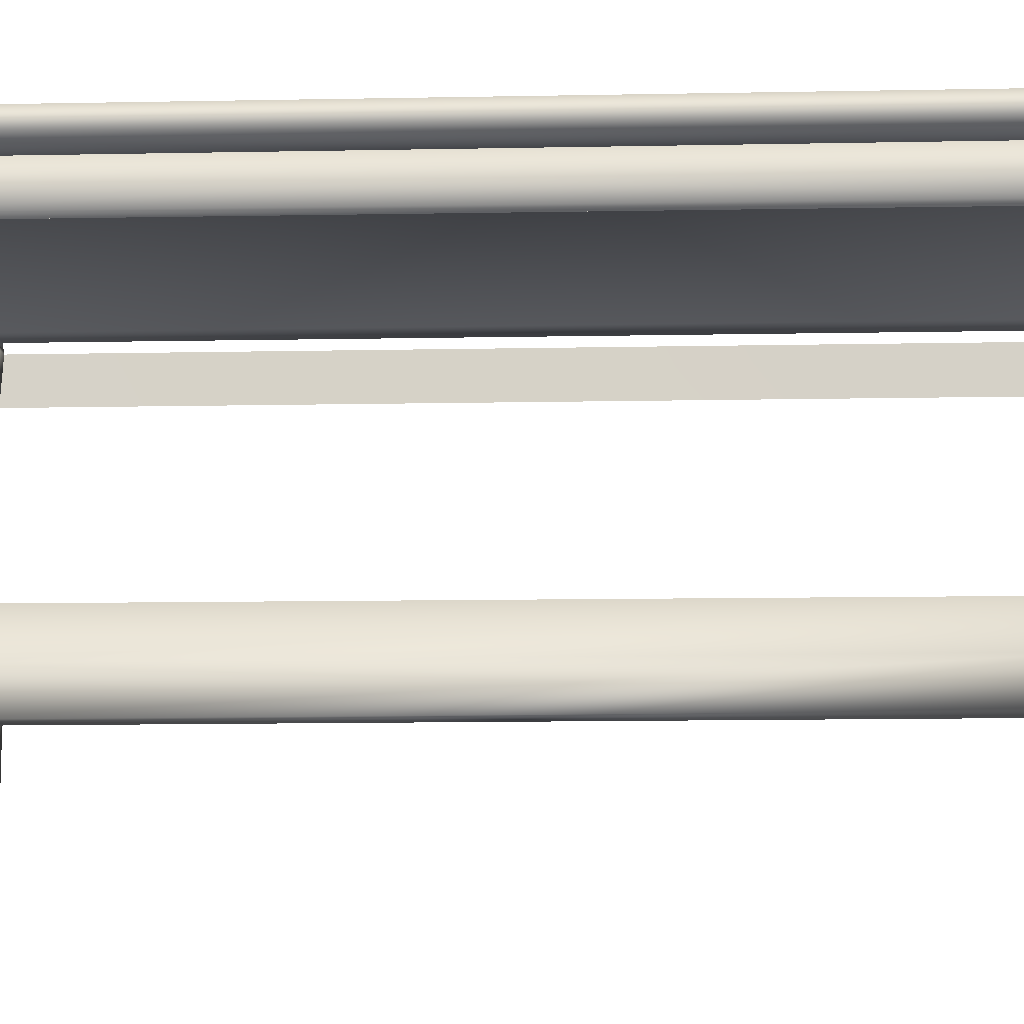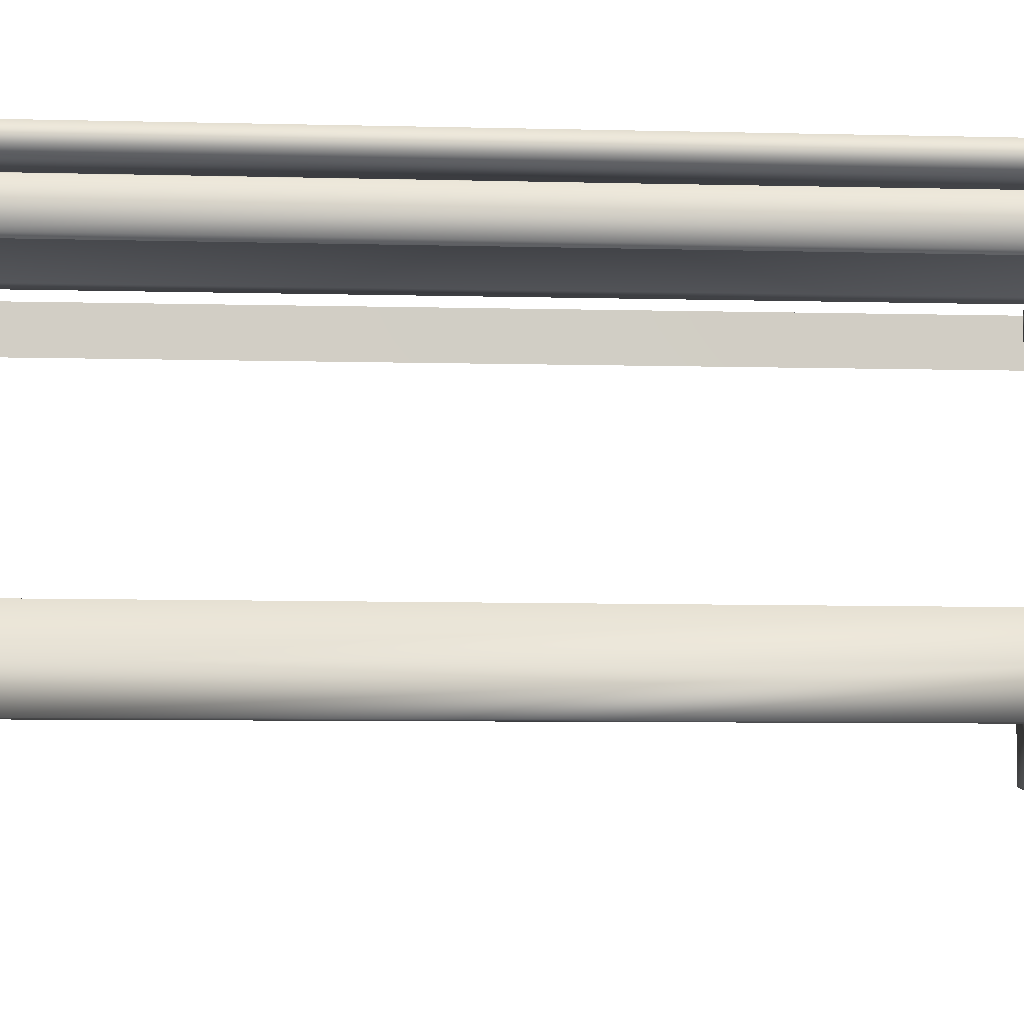
<metadata>
{"format":"obj","ext":"obj","renderer":"f3d","projection":"perspective","resolution":1024,"background":"white","views":[{"elev":-12.7,"azim":-87.5,"up":"+Y"},{"elev":-6.3,"azim":-95.0,"up":"+Y"}]}
</metadata>
<code>
v -15.07 13.89 -29.99
v -15.05 13.87 -33.59
v -15.99 13.79 -33.53
v -15.1 12.7 -33.83
v -16.02 12.67 -33.73
v -16.02 12.67 -33.73
v -16.19 12.7 -30.26
v -15.92 12.63 33.62
v -14.99 12.65 33.72
v -14.93 13.86 33.6
v 15.88 13.88 -30.01
v 16.17 12.72 -30.21
v 16 12.68 -33.68
v 16.03 13.79 33.57
v 16.1 12.67 33.69
v 16.21 12.69 31.26
v -15.87 13.77 33.52
v -14.94 13.89 31.14
v -15.97 13.87 31.1
v -16.16 12.68 31.27
v -15.92 12.63 33.62
v 16.21 12.71 -26.01
v -16 13.81 -25.98
v -15.05 13.88 -25.98
v -16.2 12.7 -26.27
v 16 12.68 -33.68
v 15.39 12.73 -33.81
v 15.13 13.88 -33.57
v 15.16 13.89 -30.01
v 15.84 13.86 -33.55
v 15.17 13.89 -26
v 15.35 13.9 31.16
v 15.36 13.86 33.62
v 15.47 12.69 33.79
v 16.1 12.67 33.69
v 13.4 12.73 -33.83
v 13.16 13.88 -33.57
v 13.18 13.89 -30
v 13.19 13.9 -26
v 13.37 13.86 33.62
v 13.47 12.7 33.84
v -13 12.71 -33.85
v -12.95 13.87 -33.59
v -12.98 13.9 -29.99
v -12.83 13.89 31.14
v -12.83 13.85 33.59
v -12.89 12.66 33.74
v -12.95 13.88 -25.99
v -16.2 12.68 26.85
v -14.95 13.89 26.8
v -12.84 13.89 26.8
v 13.35 13.9 26.82
v 15.34 13.89 26.81
v 16.02 13.81 26.75
v 16.2 12.7 26.89
v -15.98 13.87 26.77
v -16.2 12.68 26.85
v -15.07 12.44 26.81
v -14.91 12.47 31.04
v -14.99 12.65 33.72
v -15.92 12.63 33.62
v -12.86 12.47 31.12
v -15.07 12.44 26.81
v -15.13 11.86 26.82
v -14.88 11.91 31.02
v -15.63 11.78 26.74
v -15.52 11.8 30.88
v -14.88 11.91 31.02
v -14.88 11.91 31.02
v -15.56 9.25 30.91
v -12.89 11.88 31.09
v -12.86 12.47 31.12
v -12.89 11.88 31.09
v -14.88 11.91 31.02
v -14.62 11.77 31.7
v -14.71 9.186 31.76
v -14.88 11.91 31.02
v -14.79 6.605 31.08
v -14.54 6.793 31.74
v -12.92 11.8 31.81
v -14.79 6.605 31.08
v -12.92 6.553 31.09
v -15.68 9.316 26.84
v -15.08 9.177 26.83
v -14.99 6.582 26.86
v -14.79 6.605 31.08
v -14.88 9.189 31.02
v -12.84 6.736 31.81
v -12.89 9.195 31.88
v -15.08 9.177 26.83
v -12.99 11.83 26.81
v -14.91 -6.552 30.96
v -12.96 -6.551 30.98
v -14.99 -6.495 26.87
v -13.05 6.556 26.78
v -12.99 11.83 26.81
v -12.97 12.47 26.71
v -12.86 9.203 31.02
v -13.01 9.118 26.79
v -13.05 6.556 26.78
v -13.07 -6.434 26.7
v -12.91 -11.85 26.76
v -13.01 -13.6 30.85
v -13.06 -13.59 26.85
v -14.82 -11.8 31.02
v -14.77 -13.63 30.96
v -14.99 -11.84 26.81
v -14.92 -13.53 26.95
v -13.06 -13.59 26.85
v -13.07 -6.434 26.7
v -13.05 -6.628 26.04
v -14.6 -6.651 26.15
v -14.99 -6.495 26.87
v -14.56 -11.62 26.08
v -14.99 -11.84 26.81
v -12.92 -11.63 26.02
v -13.06 -13.59 26.85
v 13.37 6.753 31.85
v 13.31 6.546 31.17
v 15.1 6.55 31.15
v 15 11.65 31.75
v 13.27 11.71 31.85
v 13.32 9.237 31.88
v 14.96 6.787 31.8
v 14.98 9.248 31.8
v 15.16 9.201 31.12
v 15.1 6.55 31.15
v 15.11 11.86 31.1
v 13.27 11.89 31.15
v 15.12 12.43 31.08
v 13.24 12.45 31.11
v 13.27 11.89 31.15
v 15.16 9.201 31.12
v 15.87 9.283 30.87
v 15.88 11.82 30.84
v 15.32 11.86 26.8
v 15.11 11.86 31.1
v 15.32 11.86 26.8
v 15.28 12.42 26.86
v 16.2 12.7 26.89
v 16.21 12.69 31.26
v 15.12 12.43 31.08
v 16.1 12.67 33.69
v 15.47 12.69 33.79
v 13.47 12.7 33.84
v 13.24 12.45 31.11
v 15.96 9.312 26.85
v 15.16 9.201 31.12
v 15.16 9.201 31.12
v 15.1 6.55 31.15
v 15.33 6.706 26.89
v 13.31 11.92 26.9
v 13.24 12.43 26.79
v 13.29 9.15 26.81
v 13.38 6.708 26.76
v 13.24 12.43 26.79
v 13.31 11.92 26.9
v 13.29 9.15 26.81
v 13.38 6.708 26.76
v 13.31 6.546 31.17
v -12.97 12.47 26.71
v 13.24 12.43 26.79
v 15.28 12.42 26.86
v 15.36 12.43 -25.99
v 16.21 12.71 -26.01
v 15.32 12.5 -30.21
v 15.36 12.43 -25.99
v 15.38 11.84 -25.9
v 15.32 12.5 -30.21
v 15.38 11.84 -25.9
v 15.92 11.77 -25.97
v 15.91 11.73 -30.12
v 15.93 9.467 -30.18
v 15.34 9.091 -26.05
v 15.22 9.127 -30.16
v 15.22 9.127 -30.16
v 15.21 11.83 -30.18
v 16 12.68 -33.68
v 16.17 12.72 -30.21
v 13.23 12.47 -30.26
v 13.4 12.73 -33.83
v 15.21 11.83 -30.18
v 13.24 11.89 -30.28
v 13.23 12.47 -30.26
v 13.37 11.8 -30.98
v 13.24 11.89 -30.28
v 15.21 11.83 -30.18
v 14.91 11.75 -30.91
v 15.21 11.83 -30.18
v 15.22 9.127 -30.16
v 13.34 9.147 -31.08
v 15.15 6.504 -30.2
v 14.85 6.676 -30.94
v 13.29 6.705 -31.05
v 13.23 6.479 -30.28
v 15.15 6.504 -30.2
v 15.22 9.127 -30.16
v 15.34 9.091 -26.05
v 13.26 6.426 -26.03
v 15.35 6.464 -26.1
v 13.26 11.82 -26.07
v 13.27 12.39 -25.96
v 13.26 11.82 -26.07
v 13.27 12.39 -25.96
v 13.17 9.143 -30.22
v 13.26 9.053 -26.02
v 13.26 6.426 -26.03
v 1.003 -8.837 29.16
v 1.089 -9.17 26.76
v 1.165 -6.537 26.73
v -0.7756 -9.156 26.77
v 1.089 -9.17 26.76
v 1.003 -8.837 29.16
v -0.6018 -8.834 29.23
v -0.5377 -4.082 29.22
v -0.8351 -6.603 26.73
v 0.9185 -4.04 29.12
v -0.6018 -8.834 29.23
v 0.9932 -3.998 26.04
v -0.6704 -4.01 26.32
v -0.8035 -6.508 26.1
v 13.13 -6.64 26.76
v 13.15 -11.7 26.74
v 13.3 -11.57 31.02
v 13.3 -13.55 27
v 15.03 -11.5 26.08
v 15.06 -11.85 26.73
v 13.15 -11.7 26.74
v 15.06 -11.85 26.73
v 15.06 -13.68 26.94
v 13.3 -13.55 27
v 13.15 -6.575 26.07
v 14.88 -6.651 26.04
v 15.06 -11.85 26.73
v 15.13 -6.561 26.65
v 13.13 -6.64 26.76
v 13.25 -6.552 30.96
v 15.24 -6.582 30.92
v 15.2 -11.59 30.93
v 13.27 -13.56 30.88
v 13.3 -13.55 27
v 15.19 -13.5 30.84
v 13.27 12.39 -25.96
v -16.2 12.7 -26.27
v -15.02 12.46 -26.01
v -15.1 11.86 -26
v -15.02 12.46 -26.01
v -14.93 12.45 -30.2
v -14.93 12.45 -30.2
v -15.1 11.86 -26
v -14.89 11.83 -30.18
v -15.65 11.7 -30.05
v -15.74 9.352 -26
v -15.69 11.7 -26.04
v -15.68 9.323 -30.06
v -14.87 9.191 -30.26
v -14.89 11.83 -30.18
v -14.87 9.191 -30.26
v -12.86 11.82 -30.26
v -14.89 11.83 -30.18
v -14.87 9.191 -30.26
v -14.89 11.83 -30.18
v -14.61 11.74 -30.89
v -16.02 12.67 -33.73
v -15.1 12.7 -33.83
v -12.89 12.45 -30.15
v -14.89 11.83 -30.18
v -12.86 11.82 -30.26
v -13.01 11.76 -26.06
v -12.96 12.41 -26.04
v -15.08 9.193 -25.98
v -12.95 9.141 -26.15
v -12.96 12.41 -26.04
v -13.01 11.76 -26.06
v -12.95 9.141 -26.15
v -14.65 9.13 -30.98
v -12.84 11.8 -31.05
v -12.86 6.671 -31.01
v -14.63 6.677 -30.89
v -14.8 6.522 -30.3
v -14.94 6.366 -26.04
v -14.87 9.191 -30.26
v -12.97 6.364 -26.07
v -12.97 6.364 -26.07
v -12.9 6.577 -30.27
v -14.8 6.522 -30.3
v -12.96 12.41 -26.04
v -14.96 -6.356 -26.04
v -13.01 -6.336 -25.97
v -13.01 -6.336 -25.97
v -14.85 -6.112 -30.22
v -14.8 6.522 -30.3
v -14.96 -6.356 -26.04
v -14.68 -6.725 -25.39
v -13.01 -6.665 -25.21
v -14.91 -11.89 -25.98
v -14.6 -11.6 -25.36
v -14.91 -11.89 -25.98
v -12.96 -11.88 -25.98
v -13.02 -13.58 -26.15
v -12.96 -11.88 -25.98
v -14.91 -11.89 -25.98
v -14.96 -11.91 -30.1
v -14.85 -13.63 -26.1
v -14.86 -13.53 -30.04
v -13.04 -11.87 -30.17
v -12.96 -11.88 -25.98
v -13.02 -13.58 -26.15
v 15.09 -11.49 -25.33
v 13.22 -11.69 -25.25
v 13.3 -11.83 -25.91
v 14.99 -6.669 -25.32
v 15.17 -6.47 -25.9
v 13.25 -6.468 -25.89
v 13.24 -6.631 -25.2
v 15.17 -6.47 -25.9
v 13.35 -13.54 -26.07
v 15.31 -13.56 -26.08
v 15.2 -11.83 -25.94
v 15.17 -6.47 -25.9
v 15.18 -6.481 -30.18
v 15.14 -11.81 -30.21
v 15.1 -13.56 -30.13
v 13.34 -6.47 -30.27
v 13.33 -13.59 -30.13
v 13.3 -11.83 -25.91
v 13.25 -6.468 -25.89
v -0.7936 -9.13 -25.96
v -0.6578 -8.783 -27.89
v 0.9786 -8.791 -27.98
v -0.7874 -6.579 -25.95
v -0.5018 -4.019 -27.88
v -0.6578 -8.783 -27.89
v -0.7936 -9.13 -25.96
v 1.127 -6.449 -25.93
v 1.066 -9.098 -26.01
v 0.9786 -8.791 -27.98
v 0.894 -3.984 -27.86
v -0.6117 -3.935 -25.18
v 0.9254 -3.885 -25.27
v 1.138 -6.58 -25.18
v 1.139 -6.471 26
v 1.065 -9.1 25.93
v 1.075 -9.112 -25.16
v 1.139 -6.471 26
v -0.8087 -6.608 -25.19
v -0.7617 -9.069 25.99
v -0.7427 -9.119 -25.17
v -0.7427 -9.119 -25.17
v -0.7617 -9.069 25.99
v -0.8035 -6.508 26.1
v 13.35 -13.54 -26.07
v -13.08 -13.56 -30.08
v -13.02 -13.58 -26.15
v -12.91 -11.85 26.76
v -14.99 -11.84 26.81
v -14.99 -6.495 26.87
v -12.91 -11.85 26.76
v 13.15 -11.56 25.99
v 13.13 -6.64 26.76
v 15.13 -6.561 26.65
v 13.15 -11.7 26.74
v 15.13 -6.561 26.65
v 15.34 9.108 26.83
v 15.34 9.108 26.83
v 15.89 11.76 26.89
v 15.11 11.86 31.1
v 15.11 11.86 31.1
v 16.06 9.428 -26.01
v 15.2 -11.83 -25.94
v 15.2 -11.83 -25.94
v -12.98 -11.67 -25.23
v -13.01 -6.336 -25.97
v -14.96 -6.356 -26.04
v -0.8087 -6.608 -25.19
v -0.7756 -9.156 26.77
v 1.066 -9.098 -26.01
v 1.138 -6.58 -25.18
v -12.97 -6.115 -30.14
v -12.77 9.088 -30.3
v 15 9.127 -30.97
v -12.8 9.132 -31.08
v -12.89 12.45 -30.15
v -15.08 9.193 -25.98
v -14.88 9.189 31.02
v -14.88 9.189 31.02
v -15.13 11.86 26.82
v -14.88 9.189 31.02
v -12.92 6.553 31.09
v -12.97 -11.75 30.96
v 13.17 9.034 31.02
v 13.35 -13.54 -26.07
v 13.28 -11.82 -30.18
v 13.23 6.479 -30.28
v 15.15 6.504 -30.2
v -12.9 6.577 -30.27
v 13.26 9.053 -26.02
v 13.25 -6.468 -25.89
v 13.3 -11.83 -25.91
v 15.89 13.88 -26
v 16.06 13.83 31.11
v -16.01 13.83 -29.99
v 13.37 13.9 31.16
v 15.21 11.83 -30.18
v 15.11 11.86 31.1
v -12.89 12.66 33.74
v -16.16 12.68 31.27
v -16.19 12.7 -30.26
v -13 12.71 -33.85
v 15.39 12.73 -33.81
v -14.91 12.47 31.04
v -12.97 12.47 26.71
v -13.01 9.118 26.79
v -13.07 -6.434 26.7
v -15.69 10.43 -2.583
v 13.17 9.034 31.02
v 13.31 6.546 31.17
v -12.92 6.553 31.09
v -12.89 11.88 31.09
v 13.27 11.89 31.15
v 15.32 11.86 26.8
v 15.38 11.84 -25.9
v 15.36 10.49 0.2511
v -13.07 -6.434 26.7
v -12.91 -11.85 26.76
v -0.7756 -9.156 26.77
v 13.13 -6.64 26.76
v 1.165 -6.537 26.73
v 1.089 -9.17 26.76
v 0.9363 -11.77 26.75
v 13.15 -11.7 26.74
v -0.8035 -6.508 26.1
v 1.165 -6.537 26.73
v 0.9363 -11.77 26.75
v 0.9316 -11.6 26
v 1.065 -9.1 25.93
v -0.7617 -9.069 25.99
v -15.09 10.54 0.0154
v -15.1 11.86 -26
v -15.13 11.86 26.82
v 13.24 11.89 -30.28
v -12.86 11.82 -30.26
v -12.77 9.088 -30.3
v -12.9 6.577 -30.27
v 13.23 6.479 -30.28
v -0.7427 -9.119 -25.17
v -1.079 -11.74 -25.88
v -1.113 -11.66 -25.21
v 1.333 -11.63 -25.21
v 1.138 -6.58 -25.18
v 1.075 -9.112 -25.16
v 1.125 -11.71 -25.9
v 1.127 -6.449 -25.93
v 1.066 -9.098 -26.01
v 1.127 -6.449 -25.93
v 13.25 -6.468 -25.89
v 13.3 -11.83 -25.91
v 1.125 -11.71 -25.9
v -1.079 -11.74 -25.88
v -0.7936 -9.13 -25.96
v -12.96 -11.88 -25.98
v -13.01 -6.336 -25.97
v -0.7874 -6.579 -25.95
v -0.7874 -6.579 -25.95
v -0.8087 -6.608 -25.19
v 1.139 -6.471 26
v -0.7756 -9.156 26.77
v -0.8351 -6.603 26.73
v -13.07 -6.434 26.7
v -15.08 9.193 -25.98
v -15.08 9.177 26.83
v 15.34 9.091 -26.05
v 15.34 9.108 26.83
v -0.8351 -6.603 26.73
v -12.86 9.203 31.02
v 13.17 9.143 -30.22
v -0.7756 -9.156 26.77
v -12.91 -11.85 26.76
v -0.7369 -11.78 26.75
v -0.7482 -11.6 26.01
v -0.7369 -11.78 26.75
g RetopoGroup1
f 1 2 3
f 4 5 3
f 3 6 7
f 8 9 10
f 11 12 13
f 14 15 16
f 17 10 18
f 19 20 21
f 22 12 11
f 23 24 1
f 7 25 23
f 26 27 28
f 29 11 30
f 11 29 31
f 32 33 14
f 34 35 14
f 28 27 36
f 37 38 29
f 39 31 29
f 40 33 32
f 40 41 34
f 36 42 43
f 44 38 37
f 39 38 44
f 45 46 40
f 47 41 40
f 43 42 4
f 43 2 1
f 1 24 48
f 45 18 10
f 10 9 47
f 23 25 49
f 50 24 23
f 48 24 50
f 51 52 39
f 52 53 31
f 31 53 54
f 54 55 22
f 49 20 19
f 50 56 19
f 18 45 51
f 52 51 45
f 32 53 52
f 54 53 32
f 16 55 54
f 57 58 59
f 59 60 61
f 60 59 62
f 63 64 65
f 66 67 68
f 69 67 70
f 65 71 72
f 73 74 75
f 76 75 77
f 70 67 66
f 78 79 76
f 80 75 76
f 79 81 82
f 70 83 84
f 85 86 87
f 88 89 76
f 90 64 91
f 92 86 85
f 86 92 93
f 94 85 95
f 91 64 63
f 96 97 72
f 98 99 96
f 100 99 98
f 95 85 90
f 93 101 100
f 102 101 93
f 103 104 102
f 105 106 103
f 93 92 105
f 107 105 92
f 107 108 106
f 109 108 107
f 110 111 112
f 113 112 114
f 115 114 116
f 114 112 111
f 117 103 106
f 118 119 120
f 121 122 123
f 123 118 124
f 121 125 126
f 124 127 126
f 128 129 122
f 130 131 132
f 133 134 135
f 136 137 135
f 138 139 130
f 140 141 142
f 143 144 142
f 145 146 142
f 135 134 147
f 147 134 148
f 149 150 151
f 138 152 153
f 154 152 138
f 151 155 154
f 156 157 132
f 132 157 158
f 158 159 160
f 62 146 145
f 62 161 162
f 163 164 165
f 166 167 168
f 165 164 169
f 170 171 172
f 173 172 171
f 174 175 173
f 172 173 176
f 176 177 172
f 178 179 169
f 169 180 181
f 182 183 184
f 185 186 187
f 188 189 190
f 191 185 188
f 190 192 193
f 193 194 191
f 195 194 193
f 196 197 198
f 199 200 198
f 198 168 201
f 167 202 201
f 203 204 184
f 205 206 203
f 207 206 205
f 208 209 210
f 211 212 213
f 214 215 216
f 217 215 218
f 219 217 210
f 220 221 216
f 215 217 219
f 222 223 224
f 224 223 225
f 226 227 228
f 229 230 231
f 232 233 226
f 234 226 233
f 235 233 232
f 236 155 151
f 160 159 222
f 150 160 237
f 151 150 238
f 238 239 229
f 237 224 239
f 239 224 240
f 240 241 230
f 229 239 242
f 163 162 243
f 244 245 58
f 246 247 248
f 249 245 244
f 250 251 252
f 253 254 252
f 253 255 256
f 257 258 255
f 259 260 248
f 261 262 263
f 264 265 249
f 266 249 265
f 263 267 268
f 246 269 270
f 271 272 269
f 273 274 259
f 259 274 275
f 276 263 277
f 278 279 276
f 279 280 261
f 281 271 282
f 283 272 271
f 275 284 285
f 286 279 278
f 181 180 266
f 180 243 287
f 245 287 161
f 287 243 162
f 288 289 283
f 285 284 290
f 291 292 285
f 288 281 292
f 293 294 295
f 296 297 294
f 295 294 297
f 297 298 299
f 300 301 302
f 303 302 288
f 304 302 303
f 305 303 306
f 306 303 291
f 306 307 308
f 290 307 306
f 309 310 311
f 310 309 312
f 313 314 315
f 316 312 309
f 317 318 319
f 320 200 199
f 320 321 196
f 322 321 320
f 318 323 322
f 196 321 324
f 324 321 322
f 322 323 325
f 326 327 324
f 328 329 330
f 331 332 333
f 333 334 331
f 335 336 337
f 337 338 335
f 330 329 332
f 339 332 331
f 340 341 335
f 332 339 340
f 342 343 344
f 340 219 345
f 340 339 220
f 220 339 346
f 343 347 348
f 349 350 351
f 325 352 326
f 325 323 318
f 324 327 207
f 305 353 354
f 282 292 281
f 292 291 288
f 288 291 303
f 303 305 304
f 252 255 253
f 66 83 70
f 87 90 85
f 85 94 92
f 92 94 107
f 106 105 107
f 107 355 109
f 111 116 114
f 114 356 113
f 112 357 110
f 116 358 115
f 228 359 226
f 226 359 232
f 232 360 235
f 233 361 234
f 231 362 229
f 242 230 229
f 229 363 238
f 238 363 151
f 151 364 149
f 148 365 147
f 147 366 135
f 135 367 133
f 126 368 121
f 126 125 124
f 124 125 123
f 123 125 121
f 135 366 136
f 171 369 173
f 173 369 174
f 198 200 196
f 196 200 320
f 320 319 322
f 322 319 318
f 309 370 316
f 312 315 310
f 315 312 313
f 311 371 309
f 299 372 297
f 297 372 295
f 295 373 293
f 294 374 296
f 346 221 220
f 351 375 349
f 216 376 214
f 218 213 217
f 210 217 208
f 210 345 219
f 216 215 220
f 219 220 215
f 220 219 340
f 340 338 332
f 332 338 330
f 335 338 340
f 331 346 339
f 330 377 328
f 344 378 342
f 345 341 340
f 348 344 343
f 213 218 211
f 285 379 291
f 291 379 306
f 306 353 305
f 308 353 306
f 306 379 290
f 290 379 285
f 285 380 275
f 275 380 259
f 269 246 271
f 271 281 283
f 283 281 288
f 302 304 300
f 188 381 191
f 277 382 276
f 276 382 278
f 191 381 193
f 193 381 190
f 190 381 188
f 263 276 261
f 261 276 279
f 255 252 257
f 268 277 263
f 248 383 259
f 248 260 246
f 252 254 250
f 256 384 253
f 84 385 70
f 70 386 69
f 68 387 66
f 77 388 76
f 76 388 78
f 76 79 88
f 76 89 80
f 75 80 73
f 122 121 128
f 120 124 118
f 82 88 79
f 72 71 96
f 96 71 98
f 98 389 100
f 100 389 93
f 93 390 102
f 102 390 103
f 103 390 105
f 105 390 93
f 93 389 86
f 225 240 224
f 224 237 222
f 222 237 160
f 160 391 158
f 158 391 132
f 132 131 156
f 153 139 138
f 138 364 154
f 154 364 151
f 151 363 236
f 240 242 239
f 239 238 237
f 237 238 150
f 230 242 240
f 106 108 117
f 354 304 305
f 318 392 325
f 325 393 322
f 322 393 324
f 324 394 196
f 184 183 203
f 203 183 205
f 205 394 207
f 207 394 324
f 324 393 326
f 326 393 325
f 193 395 195
f 278 396 286
f 201 397 198
f 201 168 167
f 198 397 199
f 199 398 320
f 319 399 317
f 162 161 287
f 287 266 180
f 243 164 163
f 162 146 62
f 161 58 245
f 13 30 11
f 11 400 22
f 22 400 54
f 54 401 16
f 16 401 14
f 14 33 34
f 34 33 40
f 40 46 47
f 47 46 10
f 10 17 8
f 21 17 19
f 19 56 49
f 49 56 23
f 23 402 7
f 7 402 3
f 3 2 4
f 4 2 43
f 43 37 36
f 36 37 28
f 28 30 26
f 30 28 29
f 29 38 39
f 39 48 51
f 51 50 18
f 18 19 17
f 19 18 50
f 50 51 48
f 48 44 1
f 1 44 43
f 3 402 1
f 1 402 23
f 23 56 50
f 10 46 45
f 45 403 52
f 52 403 32
f 32 403 40
f 40 403 45
f 14 401 32
f 32 401 54
f 54 400 31
f 31 400 11
f 29 28 37
f 37 43 44
f 44 48 39
f 31 39 52
f 184 166 182
f 187 188 185
f 259 383 273
f 270 247 246
f 172 404 170
f 168 182 166
f 130 405 138
f 142 163 140
f 142 141 143
f 142 144 145
f 145 406 62
f 62 406 60
f 61 407 59
f 59 407 57
f 58 57 244
f 244 408 249
f 249 408 264
f 265 409 266
f 266 409 181
f 181 410 169
f 169 410 178
f 169 179 165
f 165 140 163
f 132 405 130
f 72 411 65
f 65 411 63
f 63 412 91
f 91 413 90
f 90 413 95
f 95 414 94
f 254 253 415
f 84 83 253
f 387 250 254
f 254 66 387
f 82 119 118
f 123 122 80
f 88 118 123
f 416 417 418
f 419 420 416
f 122 129 73
f 174 369 147
f 147 369 171
f 171 170 136
f 421 422 423
f 424 425 426
f 427 428 429
f 429 430 431
f 432 111 110
f 433 360 232
f 434 435 359
f 359 228 434
f 232 359 436
f 111 432 437
f 436 359 435
f 438 439 440
f 441 442 443
f 268 186 185
f 277 185 191
f 191 194 278
f 443 444 445
f 278 194 195
f 295 372 446
f 299 447 448
f 446 372 448
f 311 310 449
f 315 450 451
f 448 447 452
f 451 449 310
f 451 446 448
f 315 314 453
f 454 455 456
f 457 458 454
f 459 460 454
f 454 458 459
f 461 462 460
f 460 462 463
f 464 373 295
f 454 456 457
f 460 459 461
f 451 310 315
f 446 465 295
f 437 116 111
f 436 466 232
f 429 431 427
f 467 468 469
f 470 439 438
f 440 471 438
f 438 471 470
f 423 422 472
f 472 473 423
f 423 473 421
f 415 253 83
f 83 66 415
f 415 66 254
f 110 474 432
f 232 466 433
f 136 366 171
f 171 366 147
f 453 450 315
f 449 452 311
f 452 449 448
f 448 372 299
f 448 449 451
f 295 465 464
f 191 382 277
f 278 382 191
f 253 384 84
f 80 89 123
f 123 89 88
f 73 80 122
f 118 88 82
f 418 475 416
f 416 475 419
f 195 396 278
f 445 476 443
f 443 476 441
f 147 365 174
f 185 277 268
f 477 478 479
f 429 477 479
f 479 430 429
f 358 116 480
f 480 481 358
f 481 480 435
f 435 434 481
f 435 480 437
f 437 436 435
f 480 116 437

</code>
